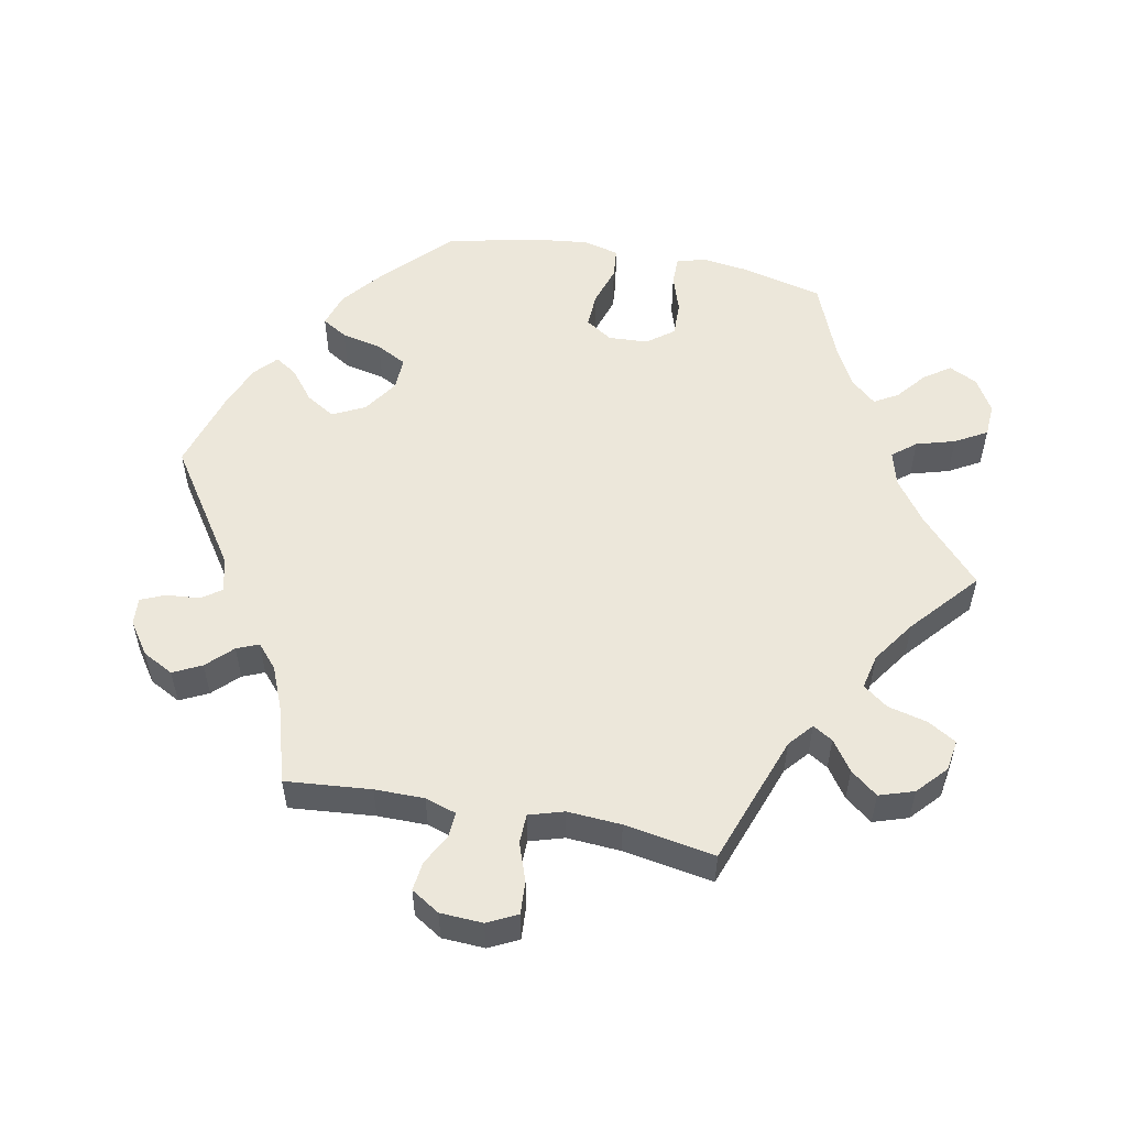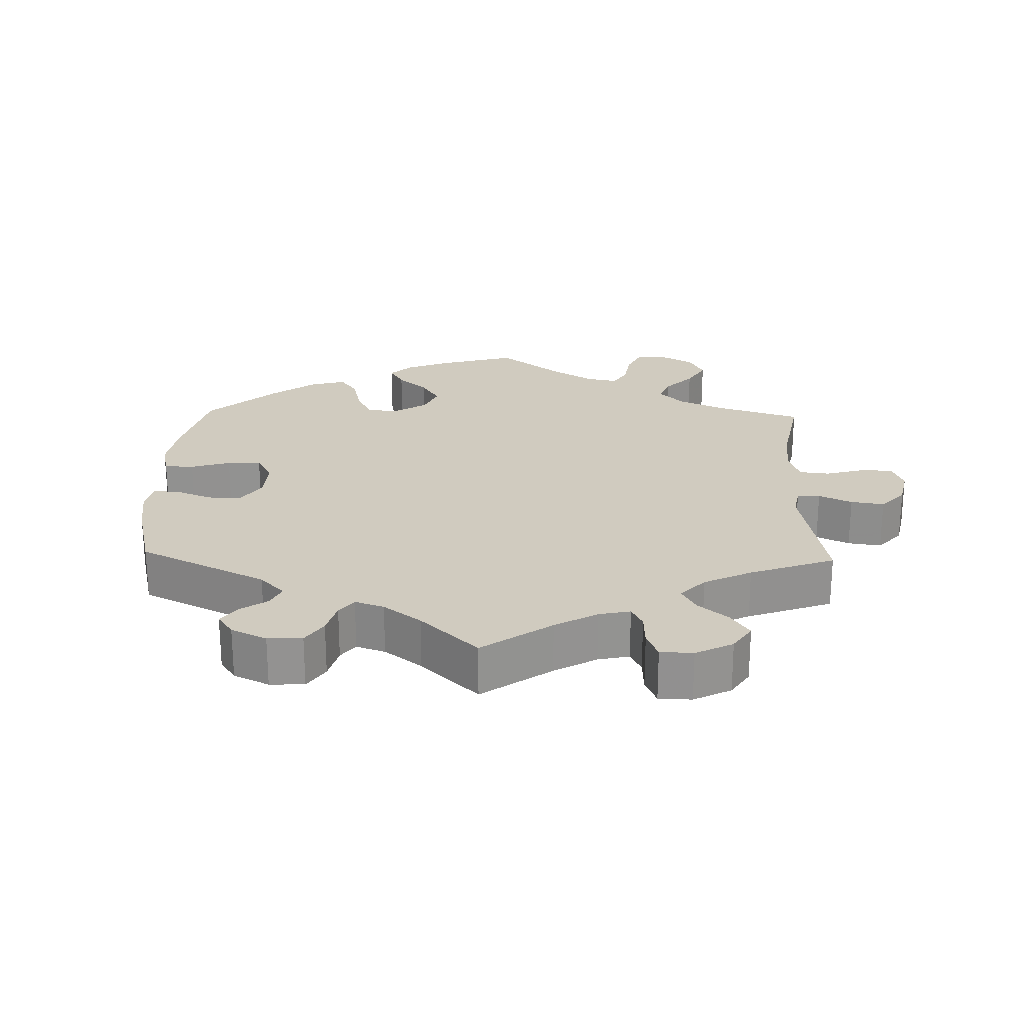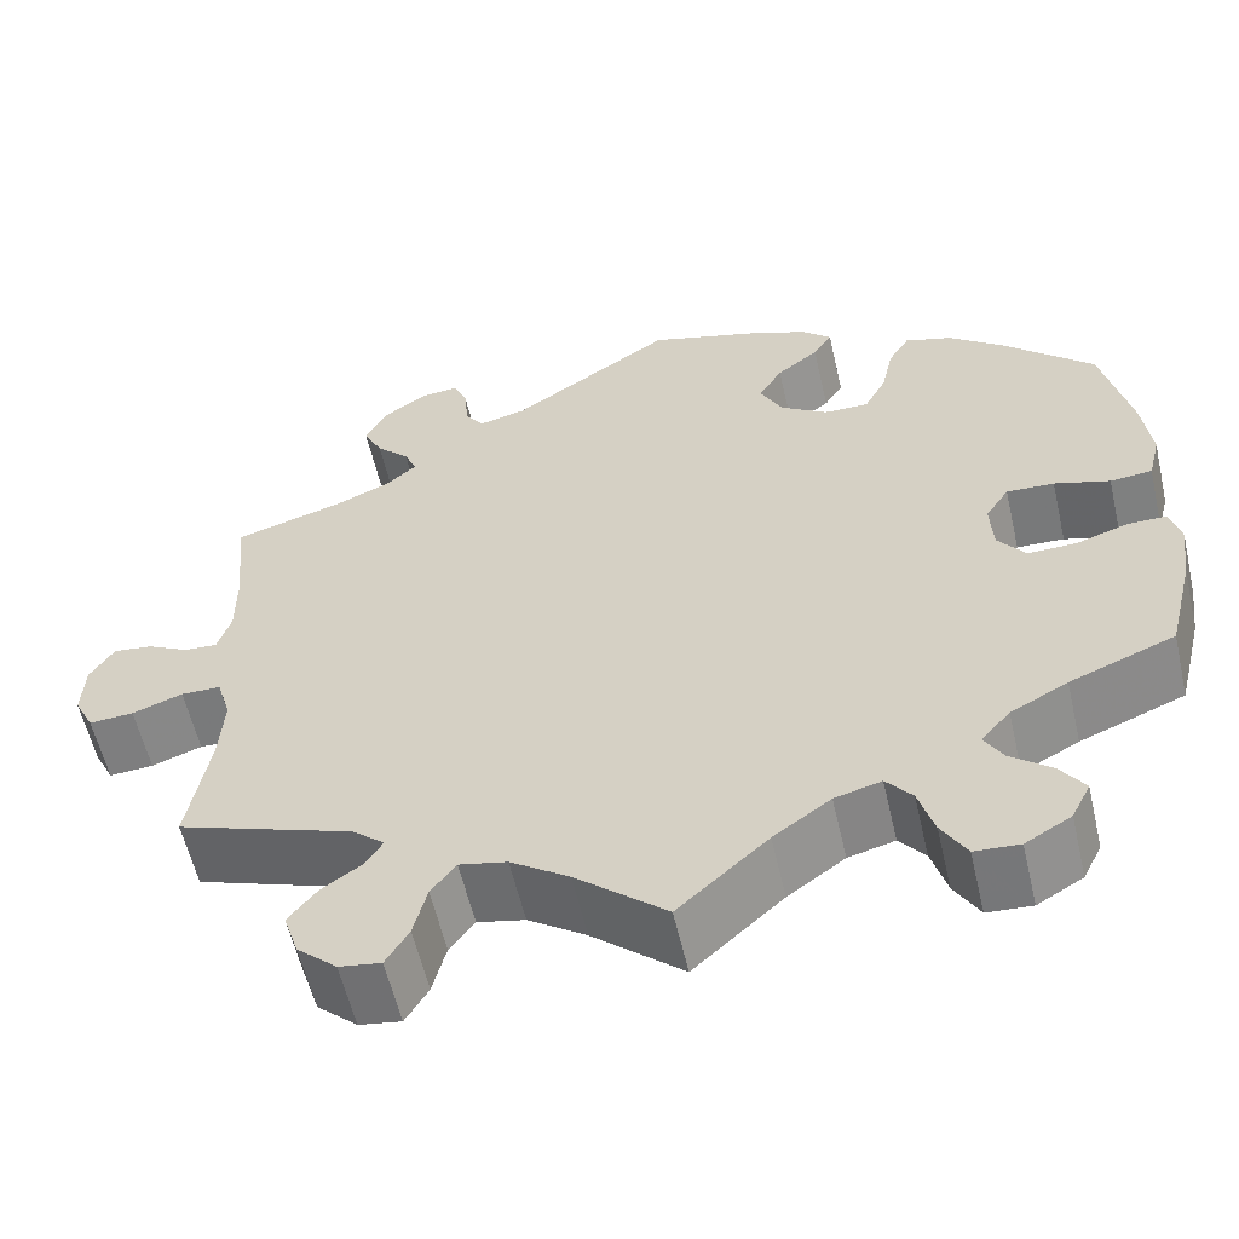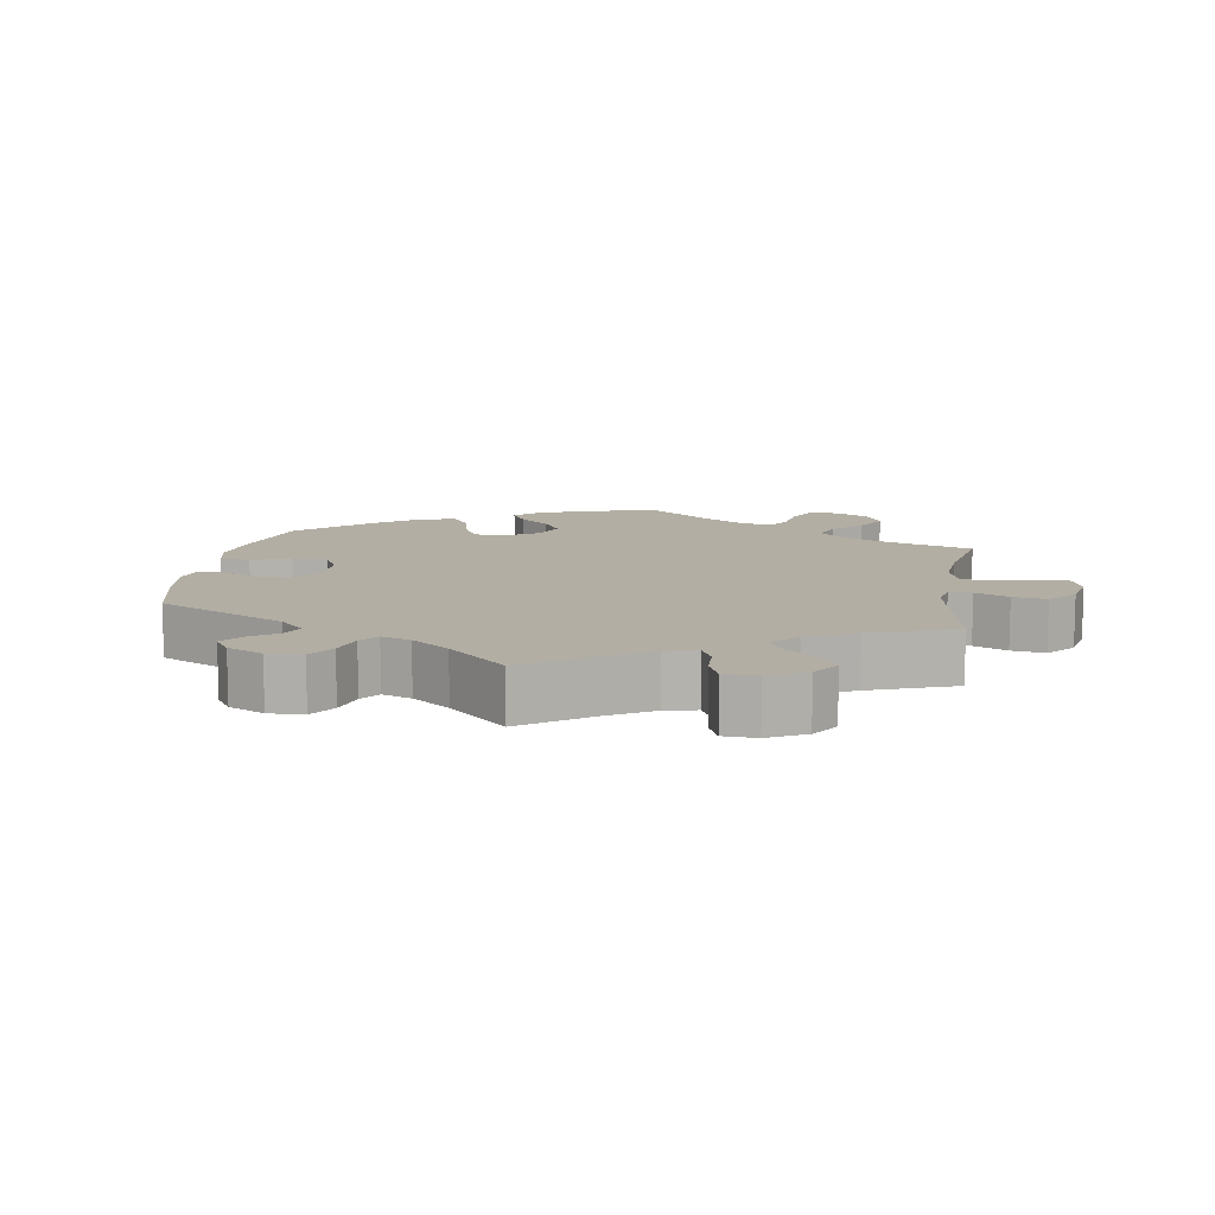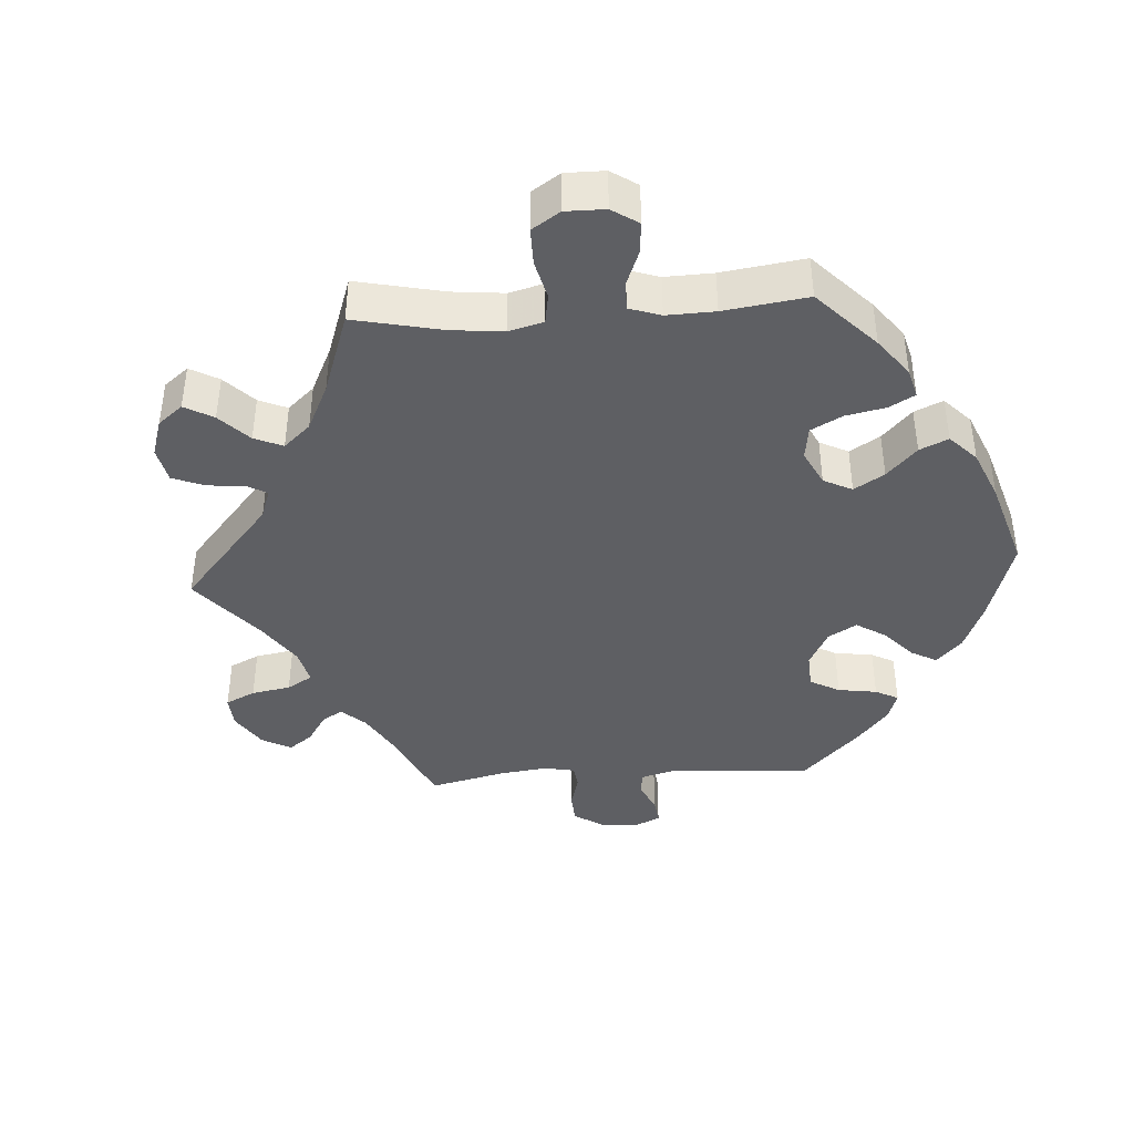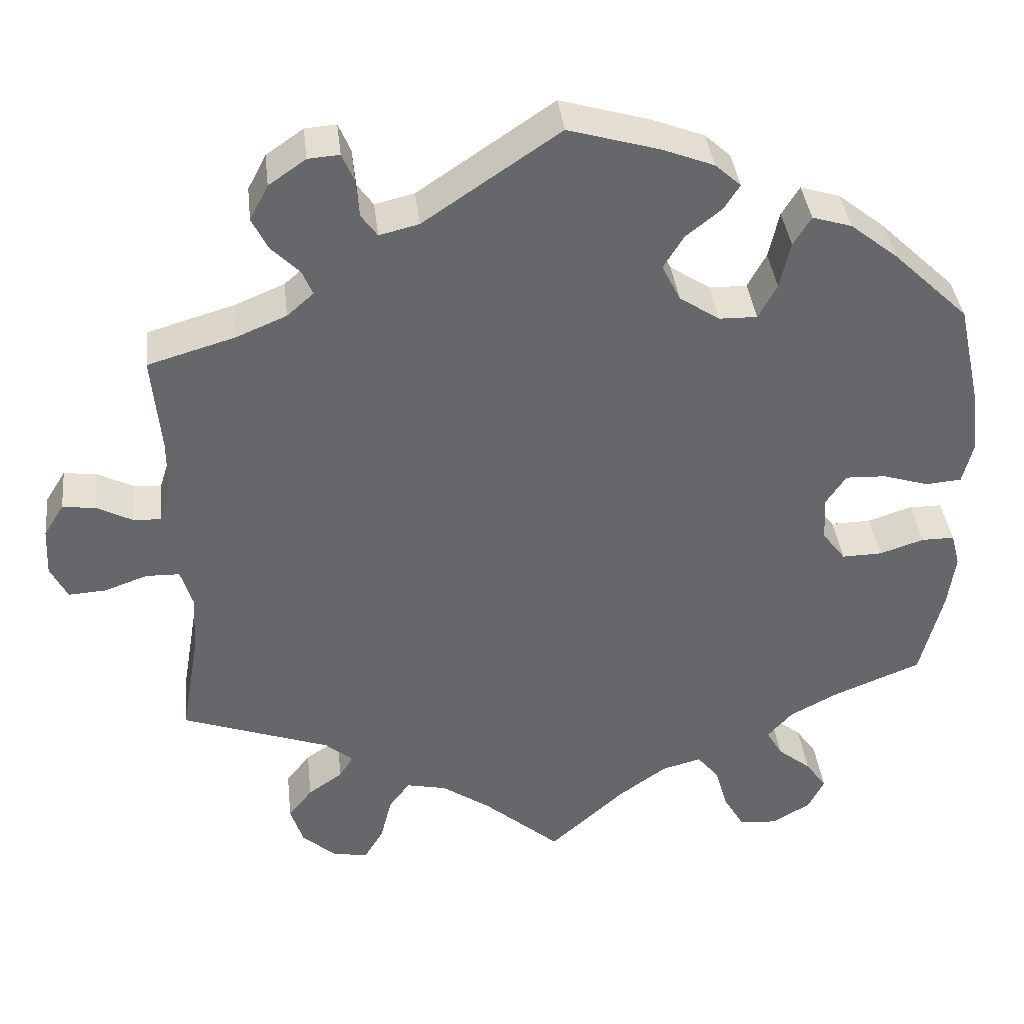
<metadata>
{"format":"obj","ext":"obj","renderer":"f3d","projection":"perspective","resolution":1024,"background":"white","views":[{"elev":53.8,"azim":101.1,"up":"+Y"},{"elev":23.7,"azim":61.7,"up":"+Y"},{"elev":-58.4,"azim":-167.0,"up":"+Z"},{"elev":11.0,"azim":69.2,"up":"+Y"},{"elev":-40.5,"azim":-146.2,"up":"+Y"},{"elev":38.2,"azim":173.6,"up":"+Z"}]}
</metadata>
<code>
v 0.169 0.07 0.464
v 0.218 0.07 0.452
v 0.238 0.07 0.48
v 0.242 0.07 0.527
v 0.257 0.07 0.562
v 0.296 0.07 0.559
v 0.342 0.07 0.527
v 0.365 0.07 0.483
v 0.345 0.07 0.443
v 0.31 0.07 0.408
v 0.297 0.07 0.377
v 0.33 0.07 0.348
v 0.392 0.07 0.322
v 0.501 0.07 0.29
v 0.49 0.07 0.169
v 0.49 0.07 0.099
v 0.504 0.07 0.055
v 0.539 0.07 0.057
v 0.583 0.07 0.08
v 0.624 0.07 0.085
v 0.649 0.07 0.045
v 0.652 0.07 -0.015
v 0.631 0.07 -0.057
v 0.584 0.07 -0.054
v 0.531 0.07 -0.035
v 0.489 0.07 -0.036
v 0.474 0.07 -0.085
v 0.479 0.07 -0.161
v 0.501 0.07 -0.289
v 0.316 0.07 -0.355
v 0.282 0.07 -0.384
v 0.299 0.07 -0.412
v 0.342 0.07 -0.442
v 0.372 0.07 -0.48
v 0.356 0.07 -0.529
v 0.314 0.07 -0.567
v 0.27 0.07 -0.574
v 0.246 0.07 -0.534
v 0.232 0.07 -0.478
v 0.206 0.07 -0.443
v 0.156 0.07 -0.454
v 0.095 0.07 -0.496
v 0 0.07 -0.578
v -0.094 0.07 -0.493
v -0.154 0.07 -0.45
v -0.203 0.07 -0.437
v -0.23 0.07 -0.47
v -0.246 0.07 -0.525
v -0.272 0.07 -0.57
v -0.319 0.07 -0.573
v -0.367 0.07 -0.545
v -0.387 0.07 -0.505
v -0.361 0.07 -0.468
v -0.319 0.07 -0.434
v -0.299 0.07 -0.4
v -0.33 0.07 -0.365
v -0.39 0.07 -0.333
v -0.5 0.07 -0.289
v -0.528 0.07 -0.176
v -0.537 0.07 -0.109
v -0.526 0.07 -0.067
v -0.485 0.07 -0.067
v -0.43 0.07 -0.085
v -0.38 0.07 -0.086
v -0.351 0.07 -0.048
v -0.348 0.07 0.008
v -0.373 0.07 0.046
v -0.423 0.07 0.044
v -0.481 0.07 0.026
v -0.525 0.07 0.03
v -0.538 0.07 0.082
v -0.529 0.07 0.159
v -0.5 0.07 0.289
v -0.406 0.07 0.379
v -0.347 0.07 0.426
v -0.298 0.07 0.441
v -0.276 0.07 0.405
v -0.263 0.07 0.347
v -0.24 0.07 0.304
v -0.193 0.07 0.305
v -0.143 0.07 0.338
v -0.12 0.07 0.384
v -0.145 0.07 0.425
v -0.189 0.07 0.46
v -0.209 0.07 0.491
v -0.177 0.07 0.52
v -0.113 0.07 0.545
v 0 0.07 0.578
v 0.169 0 0.464
v 0.218 0 0.452
v 0.238 0 0.48
v 0.242 0 0.527
v 0.257 0 0.562
v 0.296 0 0.559
v 0.342 0 0.527
v 0.365 0 0.483
v 0.345 0 0.443
v 0.31 0 0.408
v 0.297 0 0.377
v 0.33 0 0.348
v 0.392 0 0.322
v 0.501 0 0.29
v 0.49 0 0.169
v 0.49 0 0.099
v 0.504 0 0.055
v 0.539 0 0.057
v 0.583 0 0.08
v 0.624 0 0.085
v 0.649 0 0.045
v 0.652 0 -0.015
v 0.631 0 -0.057
v 0.584 0 -0.054
v 0.531 0 -0.035
v 0.489 0 -0.036
v 0.474 0 -0.085
v 0.479 0 -0.161
v 0.501 0 -0.289
v 0.316 0 -0.355
v 0.282 0 -0.384
v 0.299 0 -0.412
v 0.342 0 -0.442
v 0.372 0 -0.48
v 0.356 0 -0.529
v 0.314 0 -0.567
v 0.27 0 -0.574
v 0.246 0 -0.534
v 0.232 0 -0.478
v 0.206 0 -0.443
v 0.156 0 -0.454
v 0.095 0 -0.496
v 0 0 -0.578
v -0.094 0 -0.493
v -0.154 0 -0.45
v -0.203 0 -0.437
v -0.23 0 -0.47
v -0.246 0 -0.525
v -0.272 0 -0.57
v -0.319 0 -0.573
v -0.367 0 -0.545
v -0.387 0 -0.505
v -0.361 0 -0.468
v -0.319 0 -0.434
v -0.299 0 -0.4
v -0.33 0 -0.365
v -0.39 0 -0.333
v -0.5 0 -0.289
v -0.528 0 -0.176
v -0.537 0 -0.109
v -0.526 0 -0.067
v -0.485 0 -0.067
v -0.43 0 -0.085
v -0.38 0 -0.086
v -0.351 0 -0.048
v -0.348 0 0.008
v -0.373 0 0.046
v -0.423 0 0.044
v -0.481 0 0.026
v -0.525 0 0.03
v -0.538 0 0.082
v -0.529 0 0.159
v -0.5 0 0.289
v -0.406 0 0.379
v -0.347 0 0.426
v -0.298 0 0.441
v -0.276 0 0.405
v -0.263 0 0.347
v -0.24 0 0.304
v -0.193 0 0.305
v -0.143 0 0.338
v -0.12 0 0.384
v -0.145 0 0.425
v -0.189 0 0.46
v -0.209 0 0.491
v -0.177 0 0.52
v -0.113 0 0.545
v 0 0 0.578
f 87 88 1
f 86 87 1
f 83 84 85 86
f 82 83 86 1
f 81 82 1 2
f 80 81 2
f 75 76 77 78
f 75 78 79
f 74 75 79
f 73 74 79
f 72 73 79 80
f 68 69 70 71
f 67 68 71 72
f 60 61 62 63
f 60 63 64
f 57 58 59 60
f 56 57 60 64
f 55 56 64 65
f 51 52 53 54
f 51 54 55
f 50 51 55
f 47 48 49 50
f 46 47 50 55
f 45 46 55 65
f 42 43 44
f 41 42 44 45
f 40 41 45 65
f 36 37 38 39
f 36 39 40
f 35 36 40
f 32 33 34 35
f 31 32 35 40
f 30 31 40 65
f 28 29 30 65
f 22 23 24 25
f 22 25 26
f 21 22 26
f 18 19 20 21
f 17 18 21 26
f 16 17 26 27
f 13 14 15
f 12 13 15 16
f 11 12 16 27
f 7 8 9 10
f 7 10 11
f 6 7 11
f 3 4 5 6
f 2 3 6 11
f 67 72 80 2
f 27 28 65 66
f 27 66 67
f 2 11 27 67
f 89 176 175
f 89 175 174
f 174 173 172 171
f 89 174 171 170
f 90 89 170 169
f 90 169 168
f 166 165 164 163
f 167 166 163
f 167 163 162
f 167 162 161
f 168 167 161 160
f 159 158 157 156
f 160 159 156 155
f 151 150 149 148
f 152 151 148
f 148 147 146 145
f 152 148 145 144
f 153 152 144 143
f 142 141 140 139
f 143 142 139
f 143 139 138
f 138 137 136 135
f 143 138 135 134
f 153 143 134 133
f 132 131 130
f 133 132 130 129
f 153 133 129 128
f 127 126 125 124
f 128 127 124
f 128 124 123
f 123 122 121 120
f 128 123 120 119
f 153 128 119 118
f 153 118 117 116
f 113 112 111 110
f 114 113 110
f 114 110 109
f 109 108 107 106
f 114 109 106 105
f 115 114 105 104
f 103 102 101
f 104 103 101 100
f 115 104 100 99
f 98 97 96 95
f 99 98 95
f 99 95 94
f 94 93 92 91
f 99 94 91 90
f 90 168 160 155
f 154 153 116 115
f 155 154 115
f 155 115 99 90
f 1 89 90 2
f 2 90 91 3
f 3 91 92 4
f 4 92 93 5
f 5 93 94 6
f 6 94 95 7
f 7 95 96 8
f 8 96 97 9
f 9 97 98 10
f 10 98 99 11
f 11 99 100 12
f 12 100 101 13
f 13 101 102 14
f 14 102 103 15
f 15 103 104 16
f 16 104 105 17
f 17 105 106 18
f 18 106 107 19
f 19 107 108 20
f 20 108 109 21
f 21 109 110 22
f 22 110 111 23
f 23 111 112 24
f 24 112 113 25
f 25 113 114 26
f 26 114 115 27
f 27 115 116 28
f 28 116 117 29
f 29 117 118 30
f 30 118 119 31
f 31 119 120 32
f 32 120 121 33
f 33 121 122 34
f 34 122 123 35
f 35 123 124 36
f 36 124 125 37
f 37 125 126 38
f 38 126 127 39
f 39 127 128 40
f 40 128 129 41
f 41 129 130 42
f 42 130 131 43
f 43 131 132 44
f 44 132 133 45
f 45 133 134 46
f 46 134 135 47
f 47 135 136 48
f 48 136 137 49
f 49 137 138 50
f 50 138 139 51
f 51 139 140 52
f 52 140 141 53
f 53 141 142 54
f 54 142 143 55
f 55 143 144 56
f 56 144 145 57
f 57 145 146 58
f 58 146 147 59
f 59 147 148 60
f 60 148 149 61
f 61 149 150 62
f 62 150 151 63
f 63 151 152 64
f 64 152 153 65
f 65 153 154 66
f 66 154 155 67
f 67 155 156 68
f 68 156 157 69
f 69 157 158 70
f 70 158 159 71
f 71 159 160 72
f 72 160 161 73
f 73 161 162 74
f 74 162 163 75
f 75 163 164 76
f 76 164 165 77
f 77 165 166 78
f 78 166 167 79
f 79 167 168 80
f 80 168 169 81
f 81 169 170 82
f 82 170 171 83
f 83 171 172 84
f 84 172 173 85
f 85 173 174 86
f 86 174 175 87
f 87 175 176 88
f 88 176 89 1

</code>
